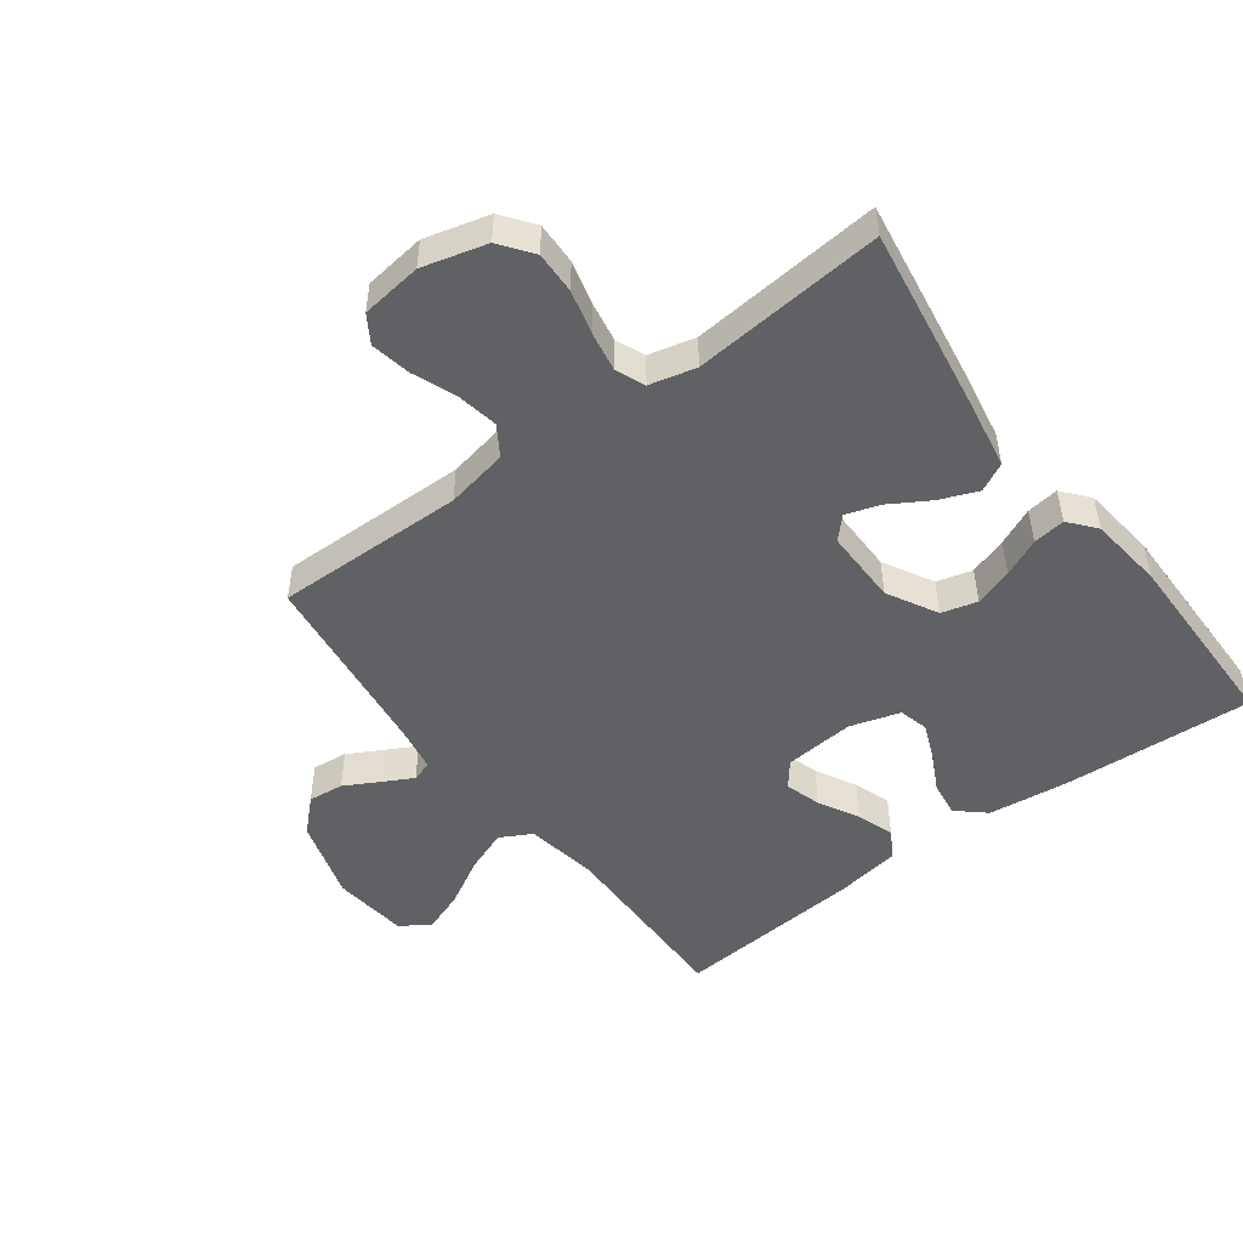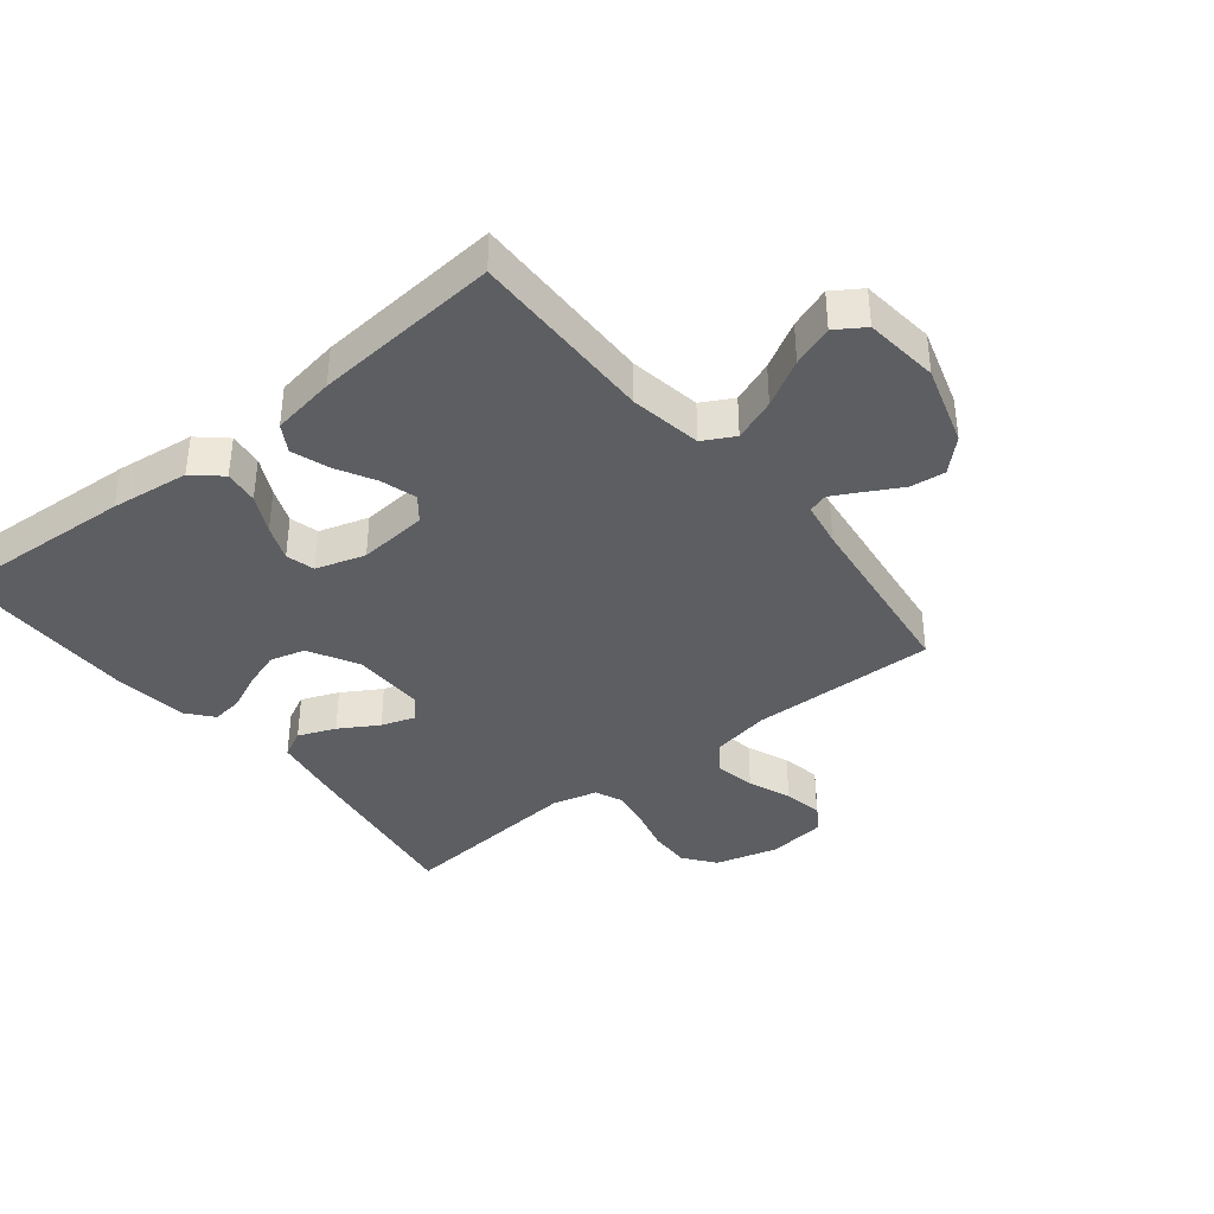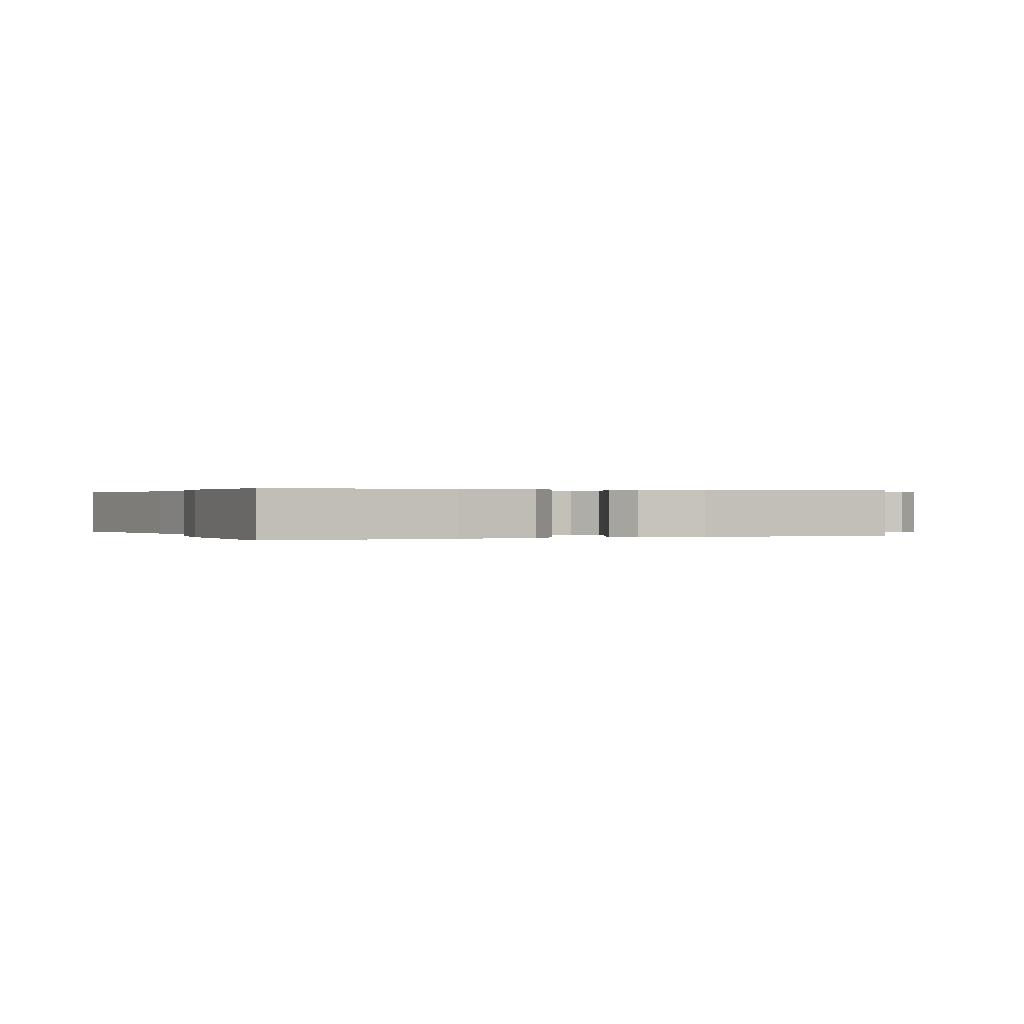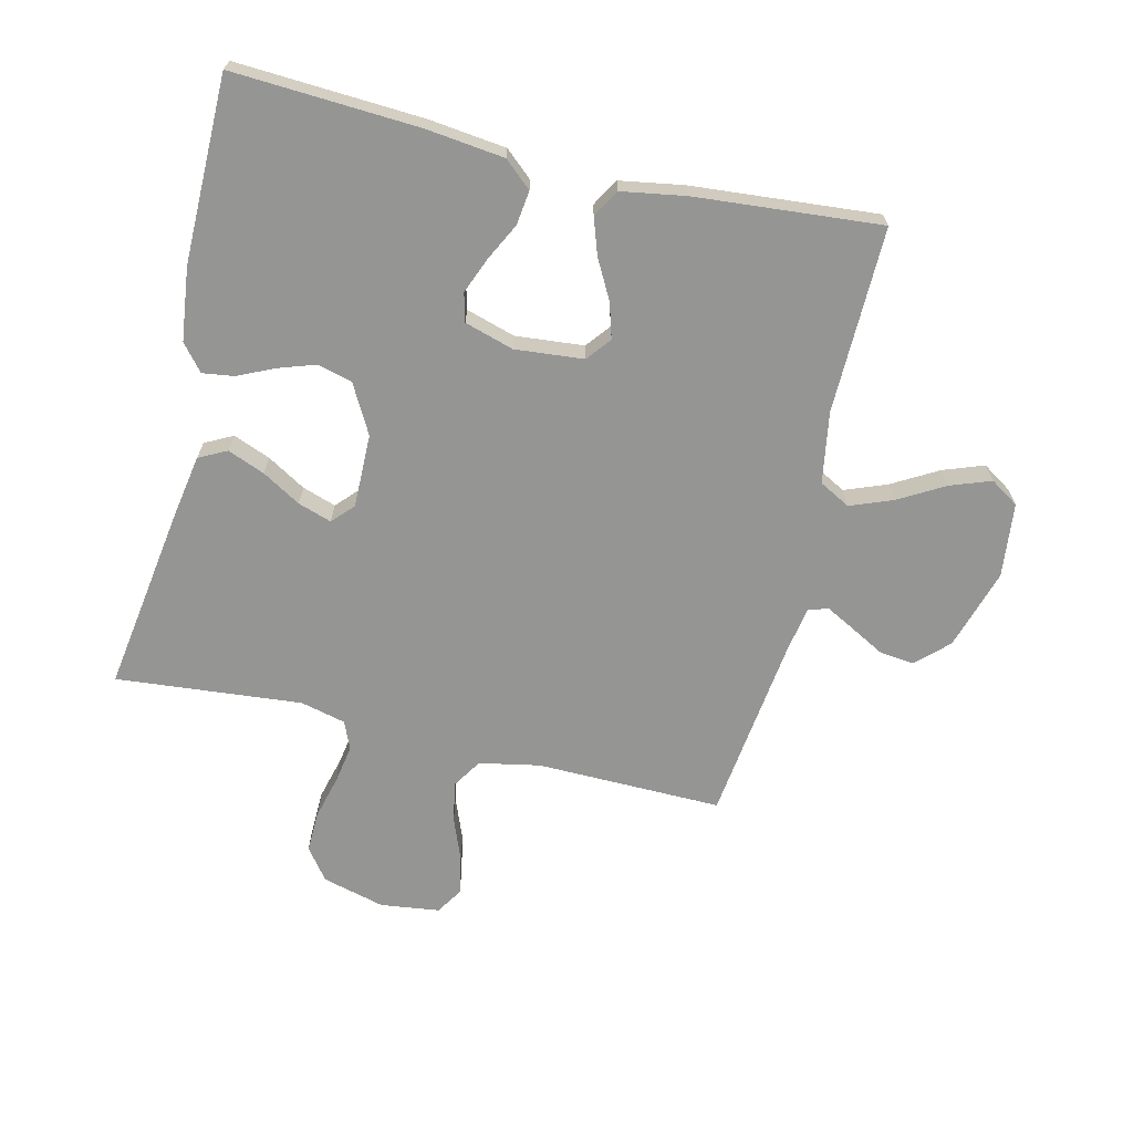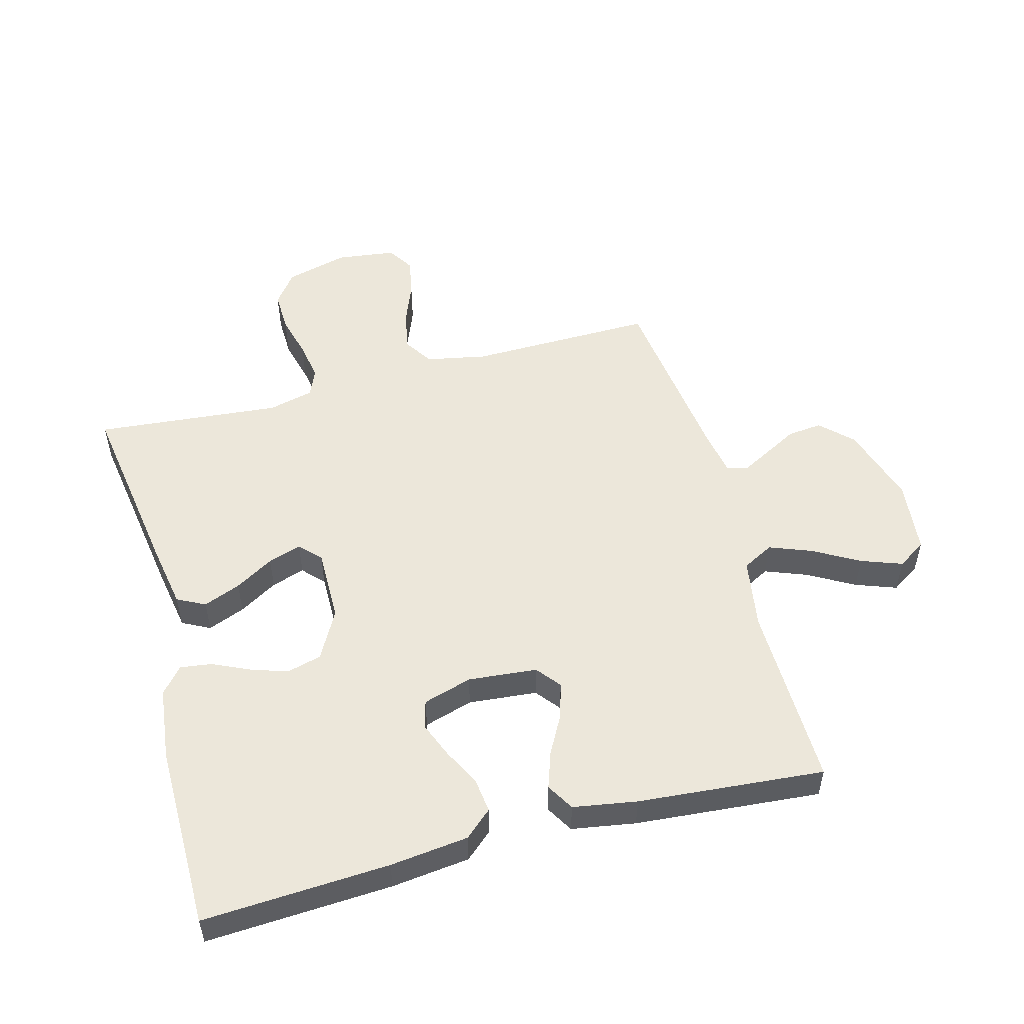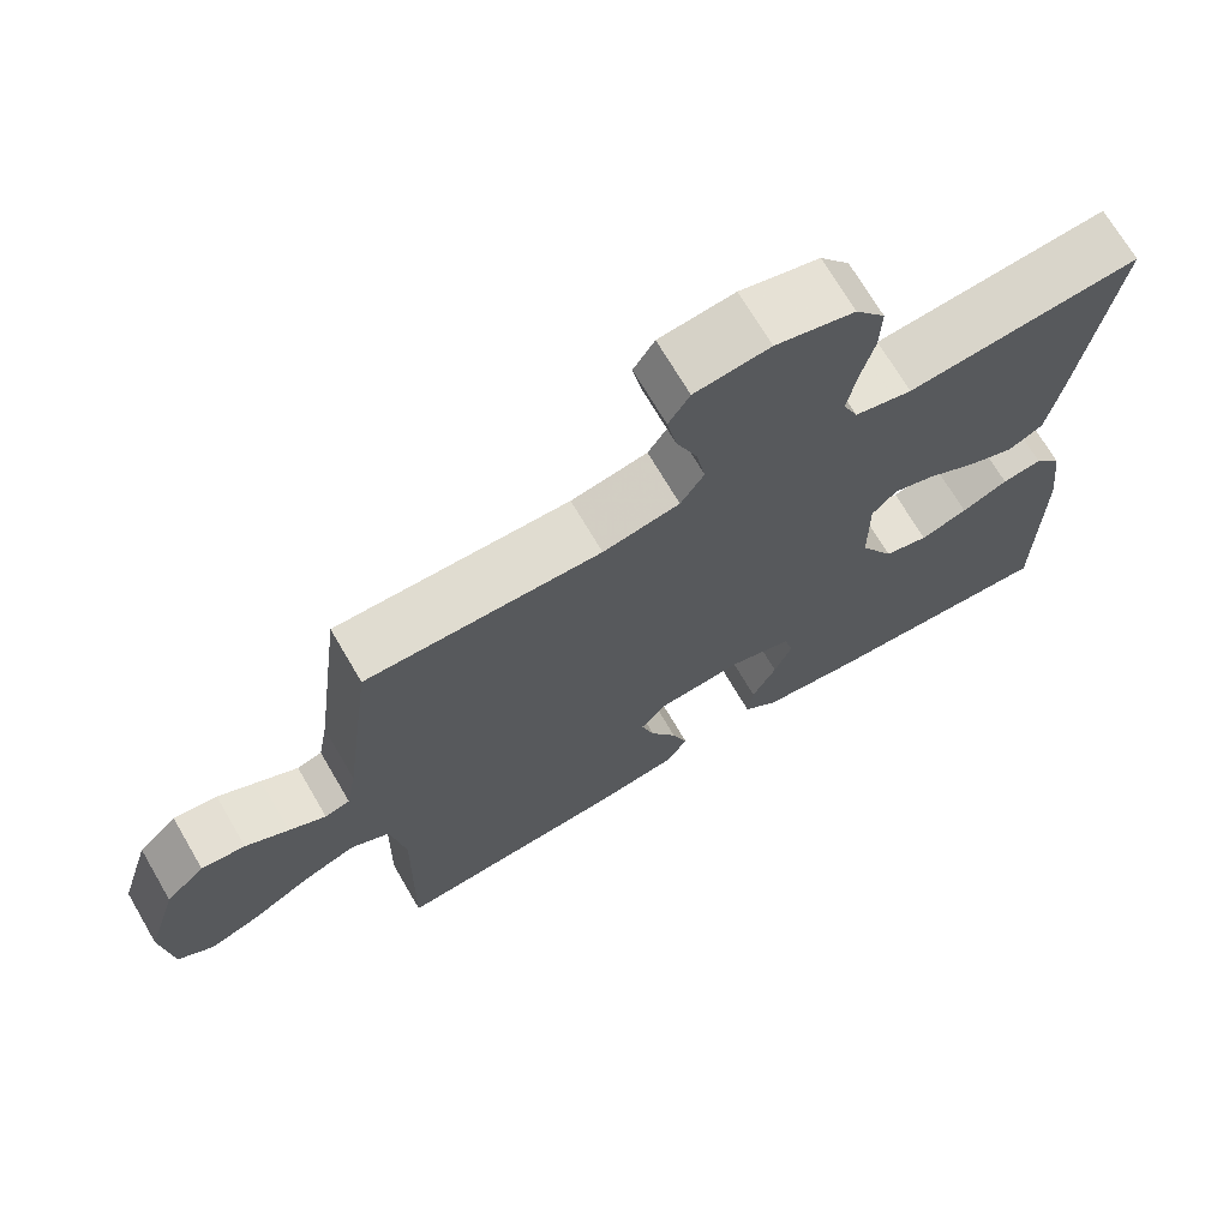
<metadata>
{"format":"obj","ext":"obj","renderer":"f3d","projection":"perspective","resolution":1024,"background":"white","views":[{"elev":-49.3,"azim":36.8,"up":"+Y"},{"elev":-38.0,"azim":-141.3,"up":"+Y"},{"elev":0.2,"azim":156.2,"up":"+Y"},{"elev":-67.4,"azim":166.7,"up":"+Y"},{"elev":52.3,"azim":165.0,"up":"+Y"},{"elev":70.4,"azim":-30.3,"up":"+Z"}]}
</metadata>
<code>
v -0.5 0.07 0.5
v -0.2 0.07 0.495
v -0.102 0.07 0.514
v -0.072 0.07 0.561
v -0.084 0.07 0.626
v -0.111 0.07 0.695
v -0.123 0.07 0.758
v -0.096 0.07 0.801
v 0 0.07 0.813
v 0.101 0.07 0.786
v 0.139 0.07 0.735
v 0.137 0.07 0.669
v 0.119 0.07 0.599
v 0.108 0.07 0.536
v 0.127 0.07 0.491
v 0.2 0.07 0.473
v 0.5 0.07 0.5
v 0.454 0.07 0.2
v 0.436 0.07 0.097
v 0.391 0.07 0.074
v 0.331 0.07 0.098
v 0.269 0.07 0.135
v 0.215 0.07 0.153
v 0.183 0.07 0.119
v 0.184 0.07 0
v 0.227 0.07 -0.079
v 0.283 0.07 -0.094
v 0.343 0.07 -0.074
v 0.402 0.07 -0.047
v 0.453 0.07 -0.04
v 0.488 0.07 -0.082
v 0.502 0.07 -0.2
v 0.5 0.07 -0.5
v 0.2 0.07 -0.483
v 0.074 0.07 -0.468
v 0.03 0.07 -0.429
v 0.037 0.07 -0.374
v 0.068 0.07 -0.313
v 0.091 0.07 -0.256
v 0.079 0.07 -0.21
v 0 0.07 -0.186
v -0.111 0.07 -0.196
v -0.142 0.07 -0.235
v -0.125 0.07 -0.292
v -0.091 0.07 -0.355
v -0.071 0.07 -0.414
v -0.097 0.07 -0.458
v -0.2 0.07 -0.475
v -0.5 0.07 -0.5
v -0.495 0.07 -0.2
v -0.514 0.07 -0.085
v -0.564 0.07 -0.058
v -0.632 0.07 -0.084
v -0.706 0.07 -0.126
v -0.772 0.07 -0.15
v -0.818 0.07 -0.12
v -0.831 0.07 0
v -0.791 0.07 0.13
v -0.741 0.07 0.178
v -0.685 0.07 0.172
v -0.63 0.07 0.142
v -0.583 0.07 0.117
v -0.551 0.07 0.127
v -0.538 0.07 0.2
v -0.5 0 0.5
v -0.2 0 0.495
v -0.102 0 0.514
v -0.072 0 0.561
v -0.084 0 0.626
v -0.111 0 0.695
v -0.123 0 0.758
v -0.096 0 0.801
v 0 0 0.813
v 0.101 0 0.786
v 0.139 0 0.735
v 0.137 0 0.669
v 0.119 0 0.599
v 0.108 0 0.536
v 0.127 0 0.491
v 0.2 0 0.473
v 0.5 0 0.5
v 0.454 0 0.2
v 0.436 0 0.097
v 0.391 0 0.074
v 0.331 0 0.098
v 0.269 0 0.135
v 0.215 0 0.153
v 0.183 0 0.119
v 0.184 0 0
v 0.227 0 -0.079
v 0.283 0 -0.094
v 0.343 0 -0.074
v 0.402 0 -0.047
v 0.453 0 -0.04
v 0.488 0 -0.082
v 0.502 0 -0.2
v 0.5 0 -0.5
v 0.2 0 -0.483
v 0.074 0 -0.468
v 0.03 0 -0.429
v 0.037 0 -0.374
v 0.068 0 -0.313
v 0.091 0 -0.256
v 0.079 0 -0.21
v 0 0 -0.186
v -0.111 0 -0.196
v -0.142 0 -0.235
v -0.125 0 -0.292
v -0.091 0 -0.355
v -0.071 0 -0.414
v -0.097 0 -0.458
v -0.2 0 -0.475
v -0.5 0 -0.5
v -0.495 0 -0.2
v -0.514 0 -0.085
v -0.564 0 -0.058
v -0.632 0 -0.084
v -0.706 0 -0.126
v -0.772 0 -0.15
v -0.818 0 -0.12
v -0.831 0 0
v -0.791 0 0.13
v -0.741 0 0.178
v -0.685 0 0.172
v -0.63 0 0.142
v -0.583 0 0.117
v -0.551 0 0.127
v -0.538 0 0.2
f 58 59 60 61
f 58 61 62
f 57 58 62
f 56 57 62 63
f 53 54 55 56
f 52 53 56 63
f 47 48 49 50
f 47 50 51
f 44 45 46 47
f 43 44 47 51
f 42 43 51 52
f 35 36 37 38
f 35 38 39
f 34 35 39
f 33 34 39 40
f 31 32 33 40
f 28 29 30 31
f 27 28 31 40
f 19 20 21 22
f 19 22 23
f 16 17 18 19
f 15 16 19 23
f 14 15 23 24
f 10 11 12 13
f 10 13 14
f 9 10 14
f 5 6 7 8
f 4 5 8 9
f 64 1 2
f 64 2 3
f 63 64 3
f 41 42 52 63
f 41 63 3
f 26 27 40 41
f 25 26 41 3
f 24 25 3 4
f 4 9 14 24
f 125 124 123 122
f 126 125 122
f 126 122 121
f 127 126 121 120
f 120 119 118 117
f 127 120 117 116
f 114 113 112 111
f 115 114 111
f 111 110 109 108
f 115 111 108 107
f 116 115 107 106
f 102 101 100 99
f 103 102 99
f 103 99 98
f 104 103 98 97
f 104 97 96 95
f 95 94 93 92
f 104 95 92 91
f 86 85 84 83
f 87 86 83
f 83 82 81 80
f 87 83 80 79
f 88 87 79 78
f 77 76 75 74
f 78 77 74
f 78 74 73
f 72 71 70 69
f 73 72 69 68
f 66 65 128
f 67 66 128
f 67 128 127
f 127 116 106 105
f 67 127 105
f 105 104 91 90
f 67 105 90 89
f 68 67 89 88
f 88 78 73 68
f 1 65 66 2
f 2 66 67 3
f 3 67 68 4
f 4 68 69 5
f 5 69 70 6
f 6 70 71 7
f 7 71 72 8
f 8 72 73 9
f 9 73 74 10
f 10 74 75 11
f 11 75 76 12
f 12 76 77 13
f 13 77 78 14
f 14 78 79 15
f 15 79 80 16
f 16 80 81 17
f 17 81 82 18
f 18 82 83 19
f 19 83 84 20
f 20 84 85 21
f 21 85 86 22
f 22 86 87 23
f 23 87 88 24
f 24 88 89 25
f 25 89 90 26
f 26 90 91 27
f 27 91 92 28
f 28 92 93 29
f 29 93 94 30
f 30 94 95 31
f 31 95 96 32
f 32 96 97 33
f 33 97 98 34
f 34 98 99 35
f 35 99 100 36
f 36 100 101 37
f 37 101 102 38
f 38 102 103 39
f 39 103 104 40
f 40 104 105 41
f 41 105 106 42
f 42 106 107 43
f 43 107 108 44
f 44 108 109 45
f 45 109 110 46
f 46 110 111 47
f 47 111 112 48
f 48 112 113 49
f 49 113 114 50
f 50 114 115 51
f 51 115 116 52
f 52 116 117 53
f 53 117 118 54
f 54 118 119 55
f 55 119 120 56
f 56 120 121 57
f 57 121 122 58
f 58 122 123 59
f 59 123 124 60
f 60 124 125 61
f 61 125 126 62
f 62 126 127 63
f 63 127 128 64
f 64 128 65 1

</code>
